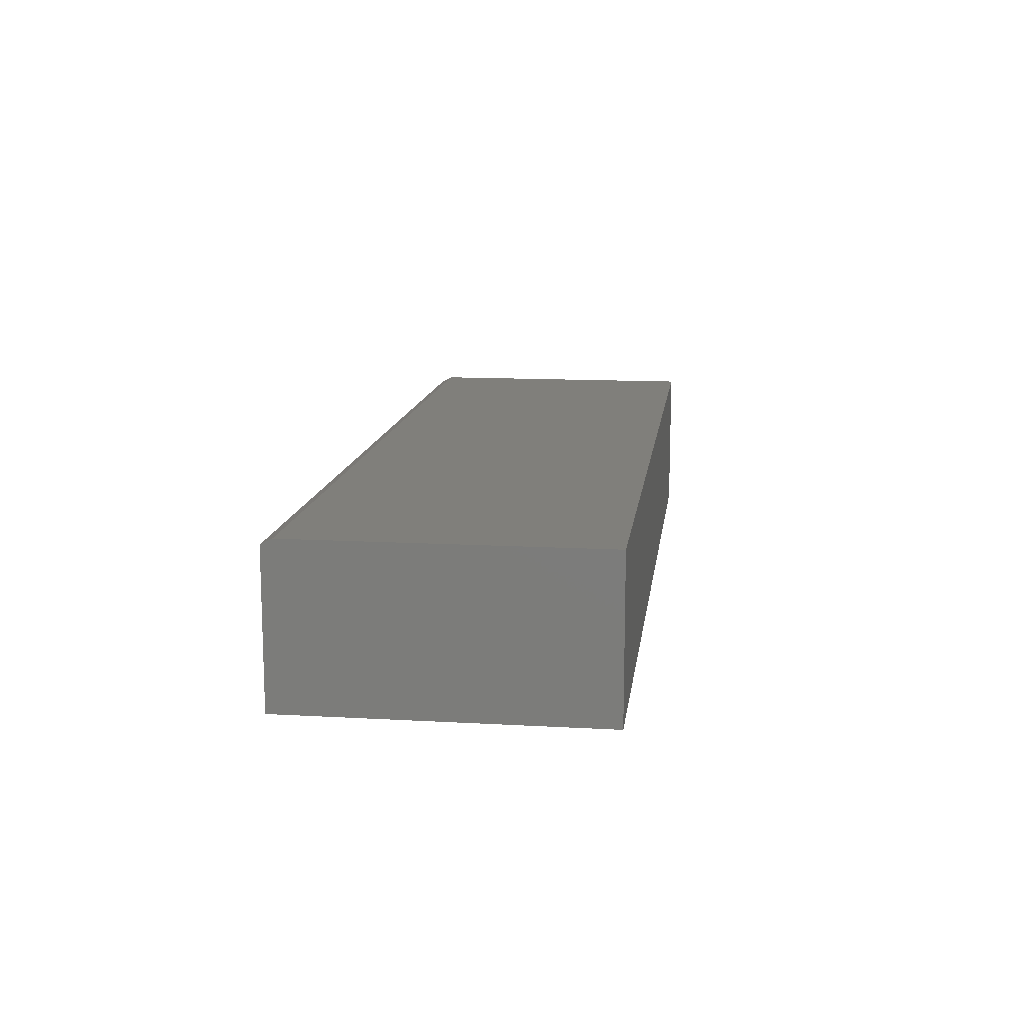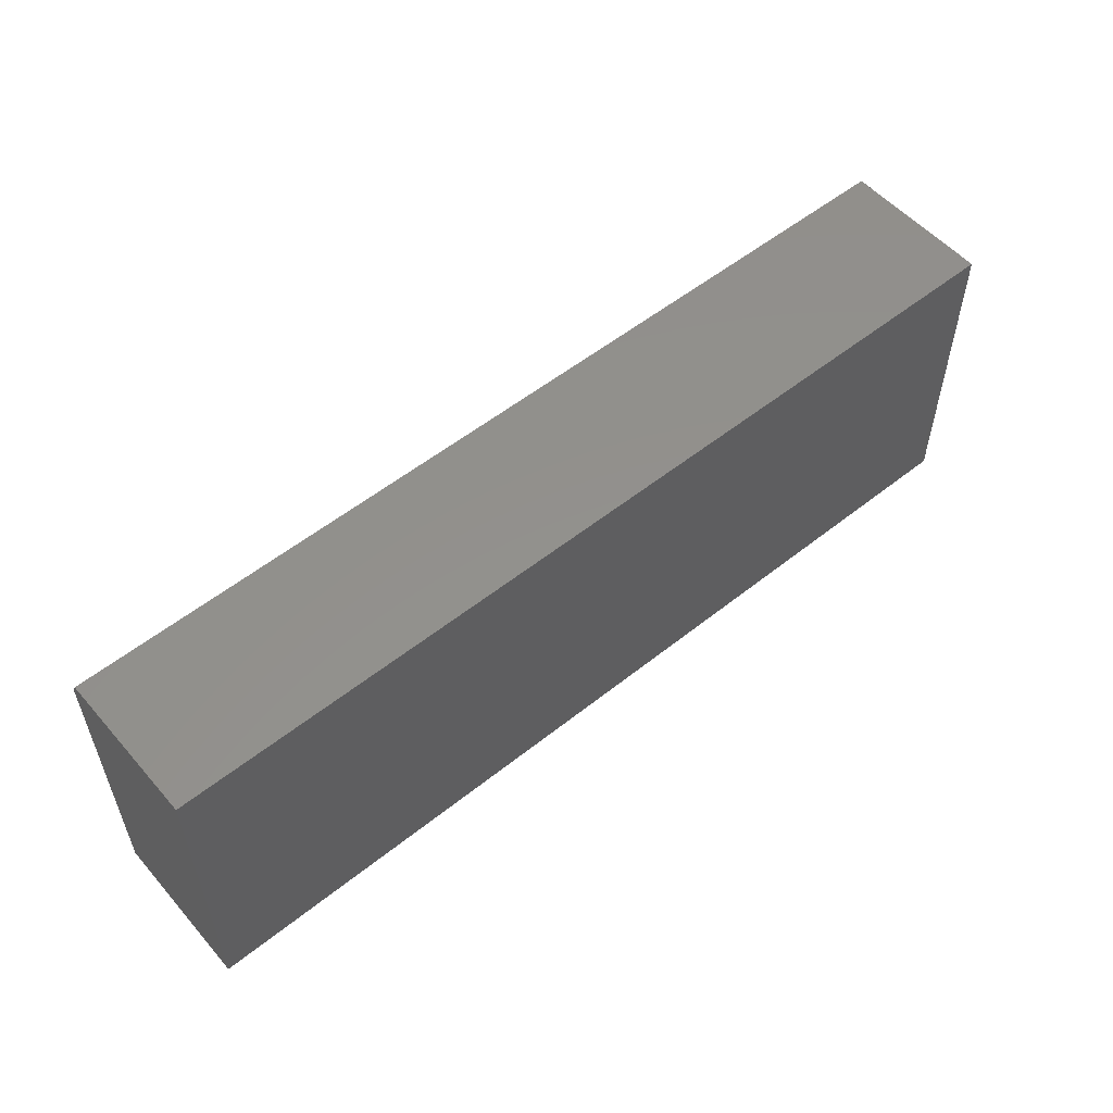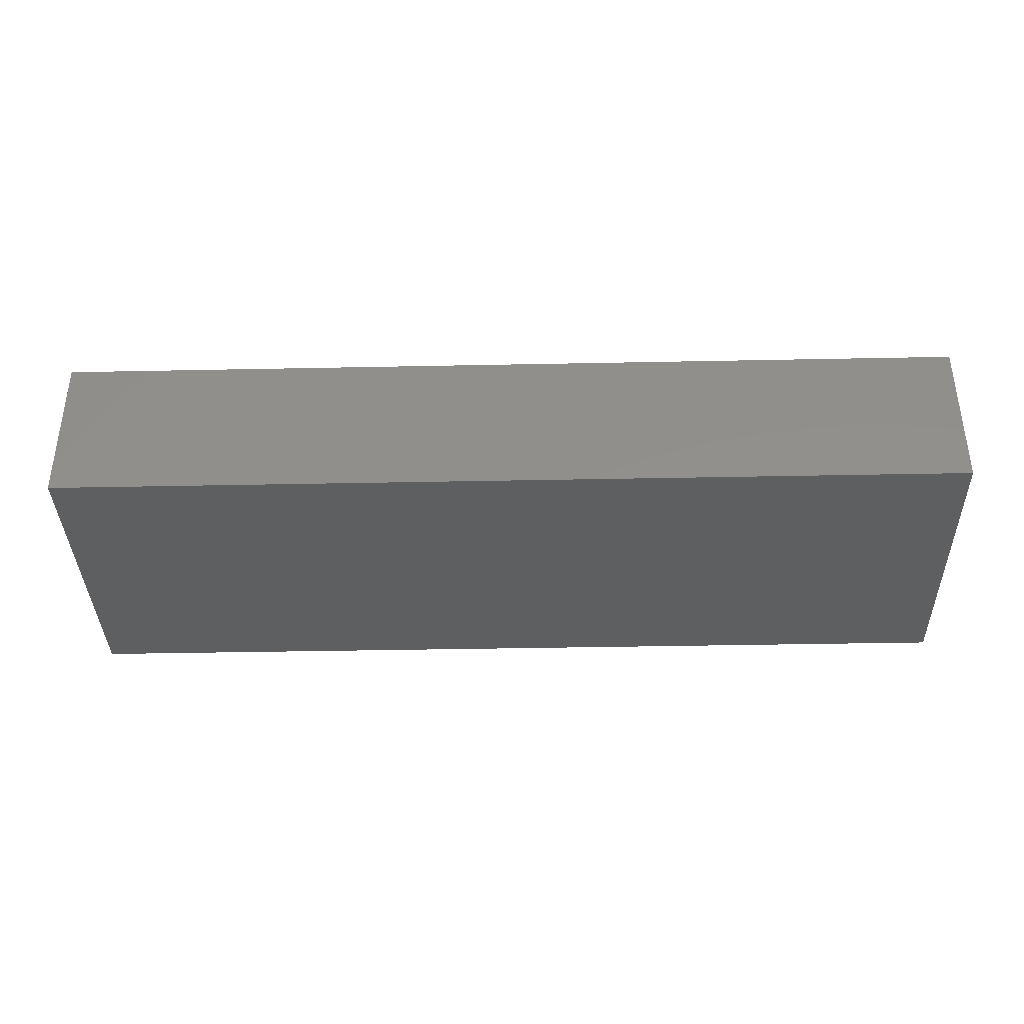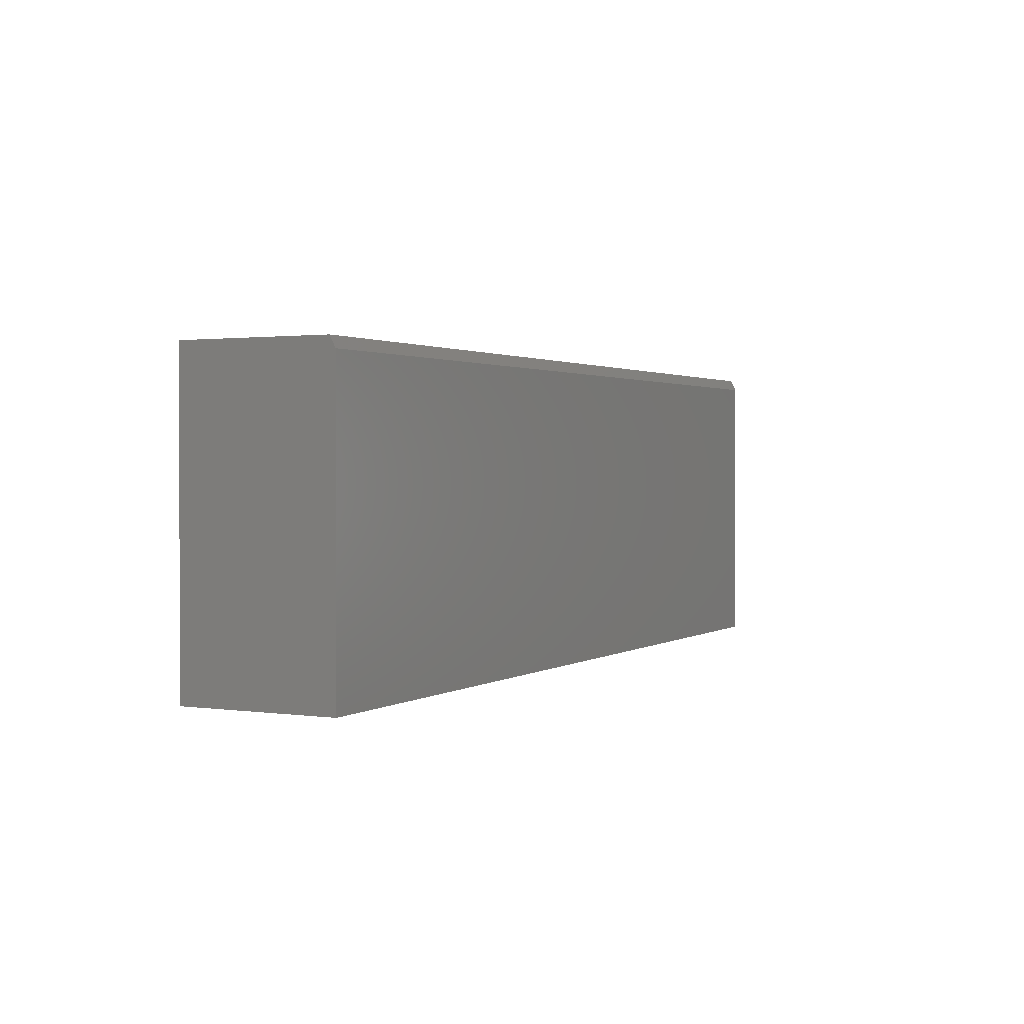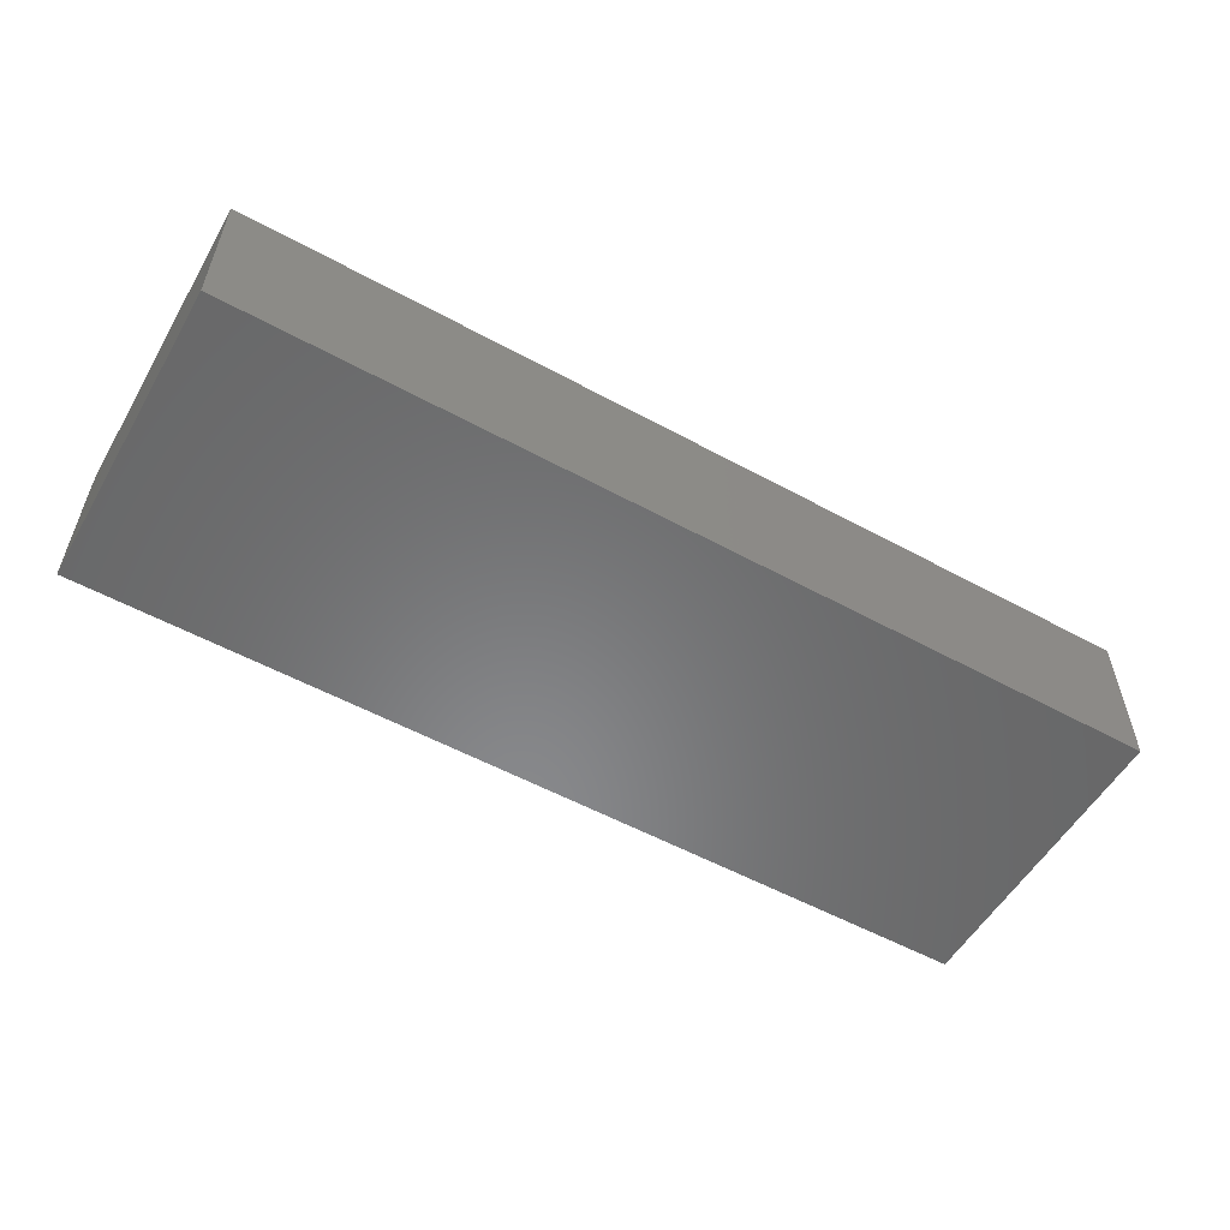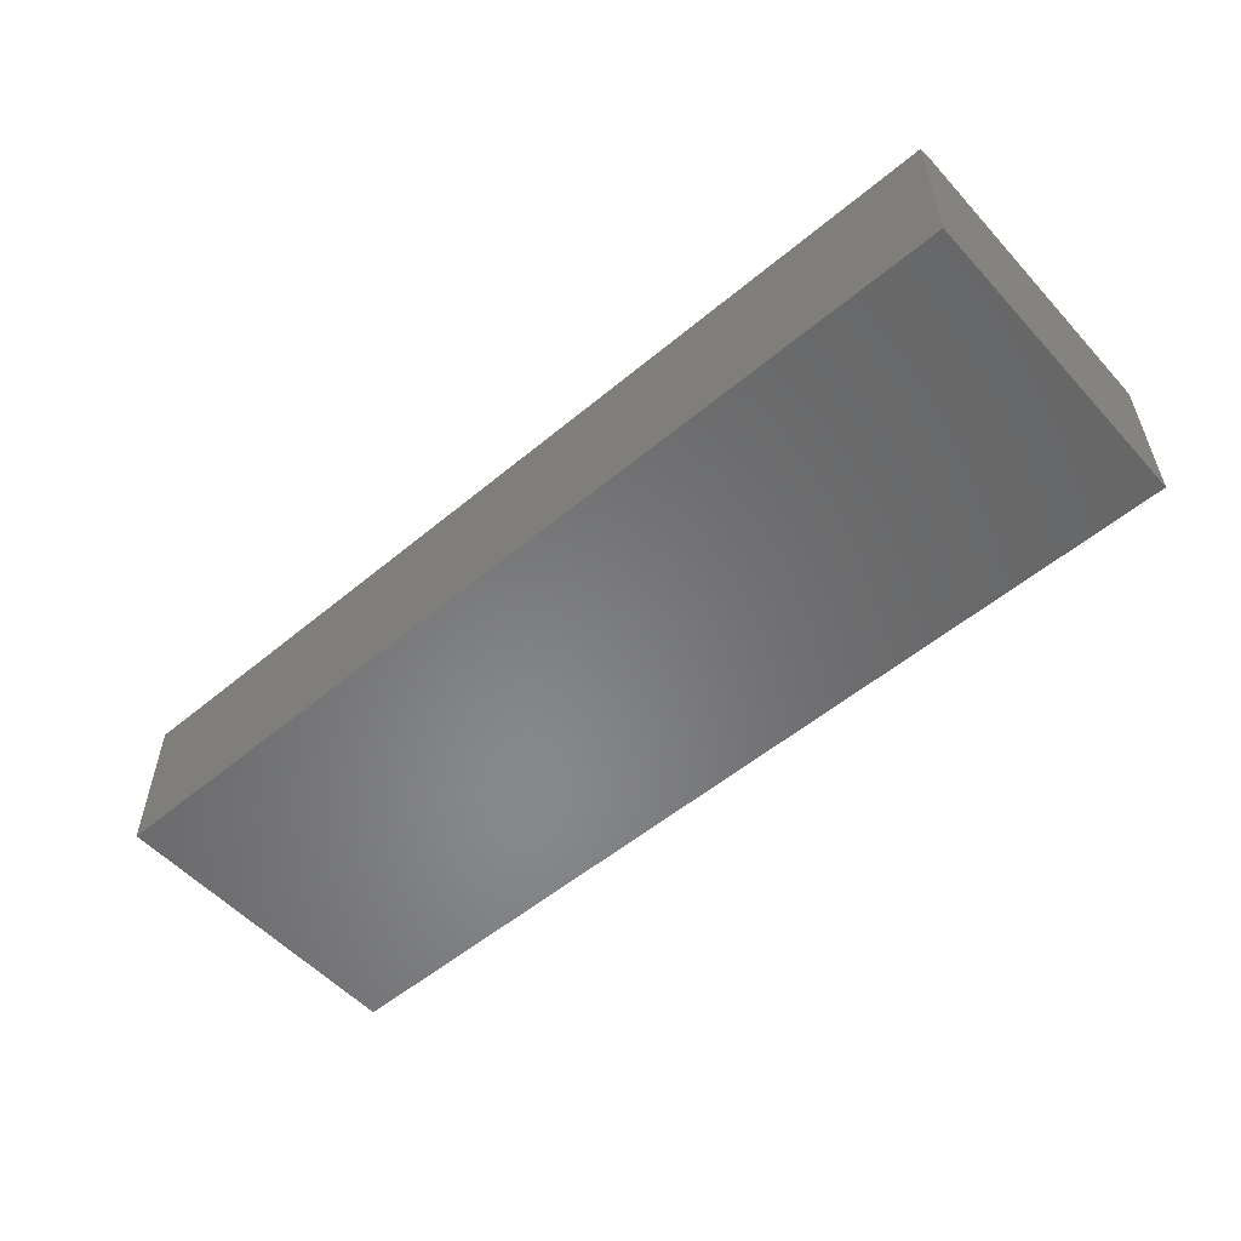
<metadata>
{"format":"stl","ext":"stl","renderer":"f3d","projection":"perspective","resolution":1024,"background":"white","views":[{"elev":12.9,"azim":-82.6,"up":"+Z"},{"elev":54.5,"azim":139.8,"up":"+Y"},{"elev":-37.3,"azim":1.5,"up":"+Z"},{"elev":1.5,"azim":-62.9,"up":"+Y"},{"elev":-55.1,"azim":-29.9,"up":"+Z"},{"elev":-54.5,"azim":-138.6,"up":"+Z"}]}
</metadata>
<code>
# stl→obj: 10 verts, 16 faces
v -0.6016 0 0
v -0.6016 1.423e-33 0.2093
v 0.6875 1.431e-16 -7.893e-17
v 0.6875 1.431e-16 0.2093
v -0.6016 -0.4297 0
v -0.6016 -0.4297 0.2171
v -0.6016 -0.01562 0.2171
v 0.6875 -0.4297 0.2171
v 0.6875 -0.01562 0.2171
v 0.6875 -0.4297 -7.893e-17
f 1 2 3
f 3 2 4
f 5 6 1
f 1 6 7
f 1 7 2
f 8 9 6
f 6 9 7
f 8 10 9
f 9 10 3
f 9 3 4
f 9 4 7
f 7 4 2
f 5 10 6
f 6 10 8
f 5 1 10
f 10 1 3

</code>
